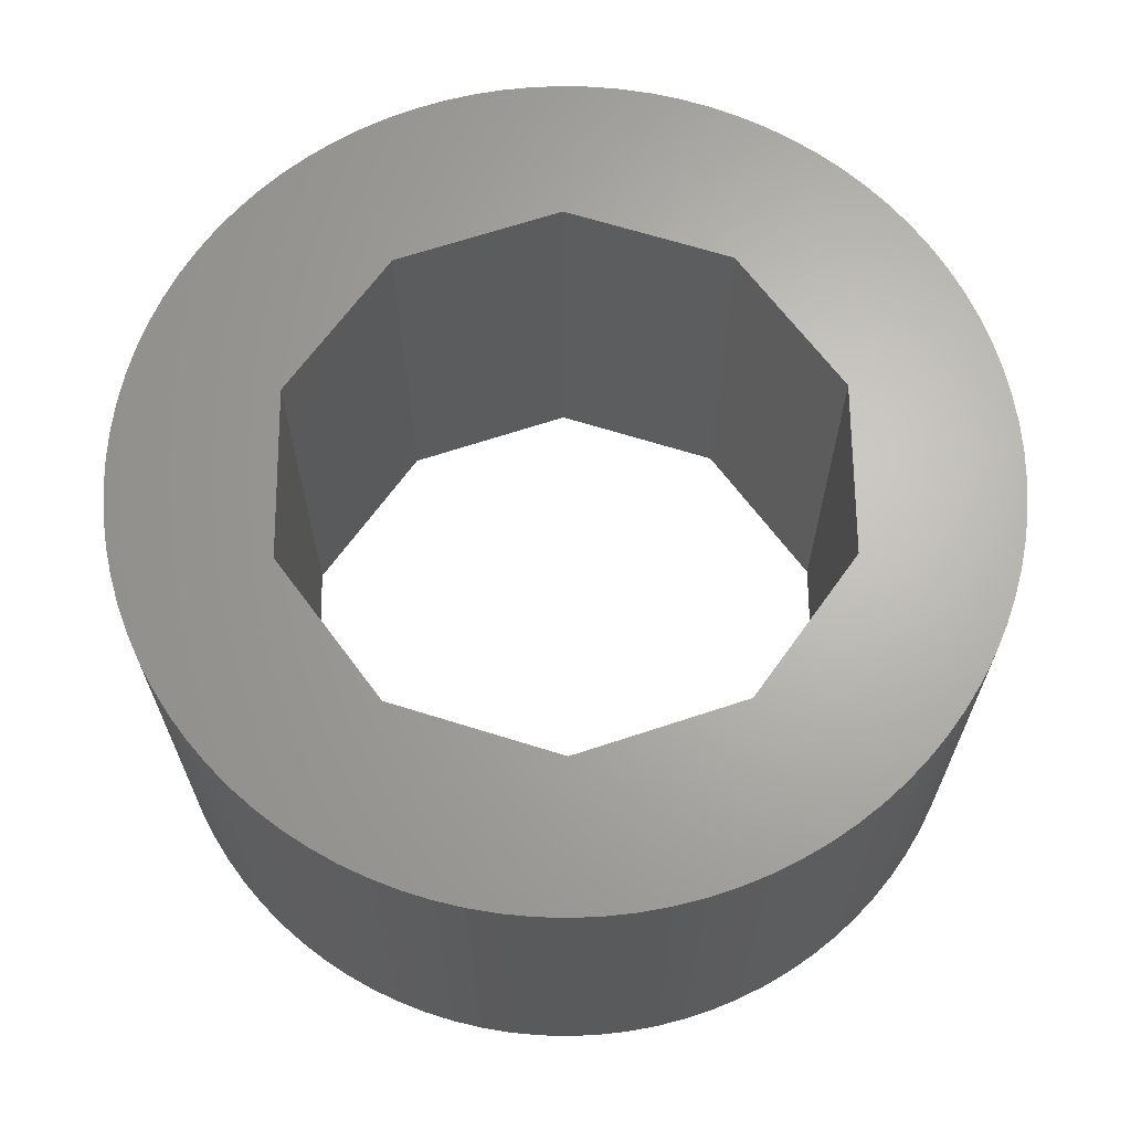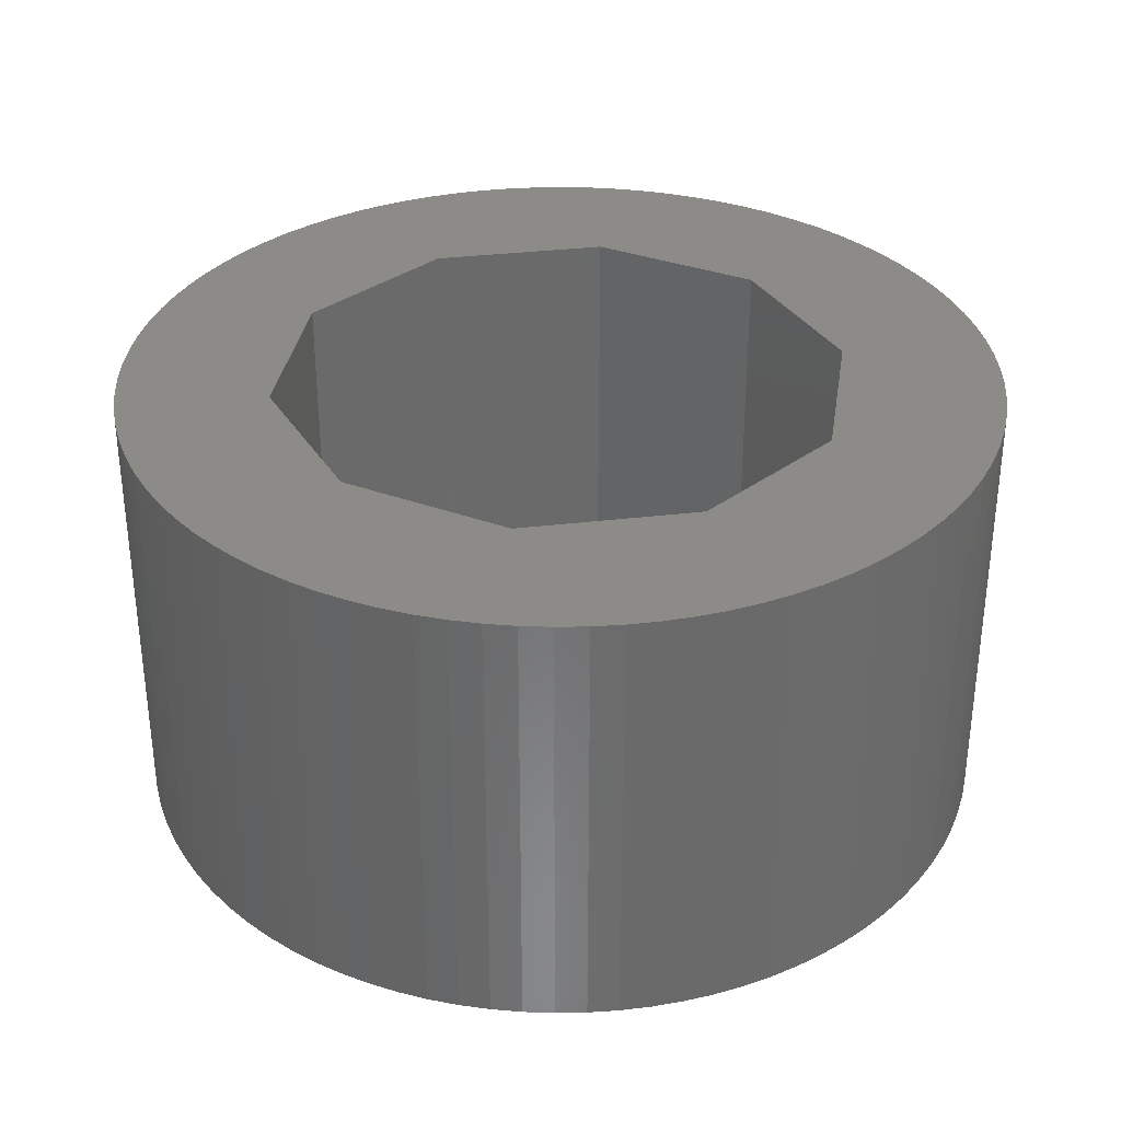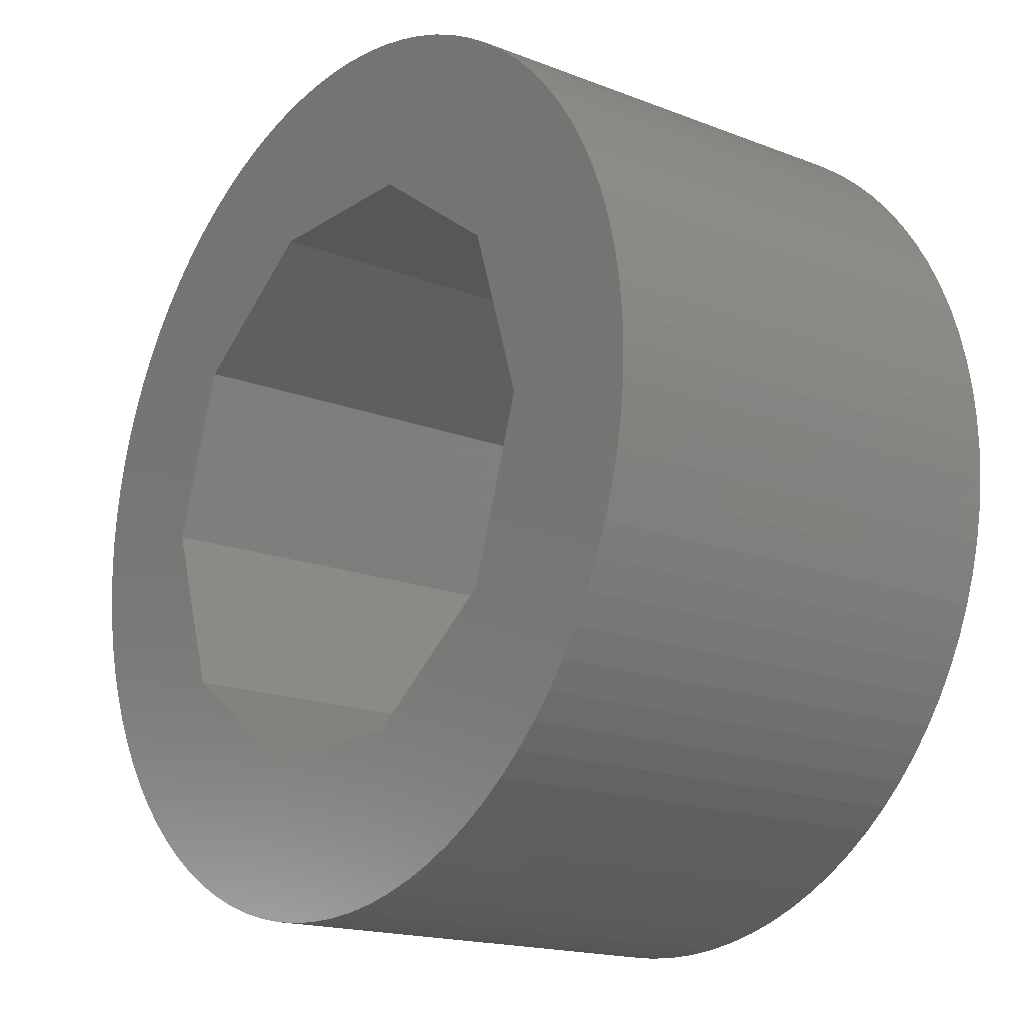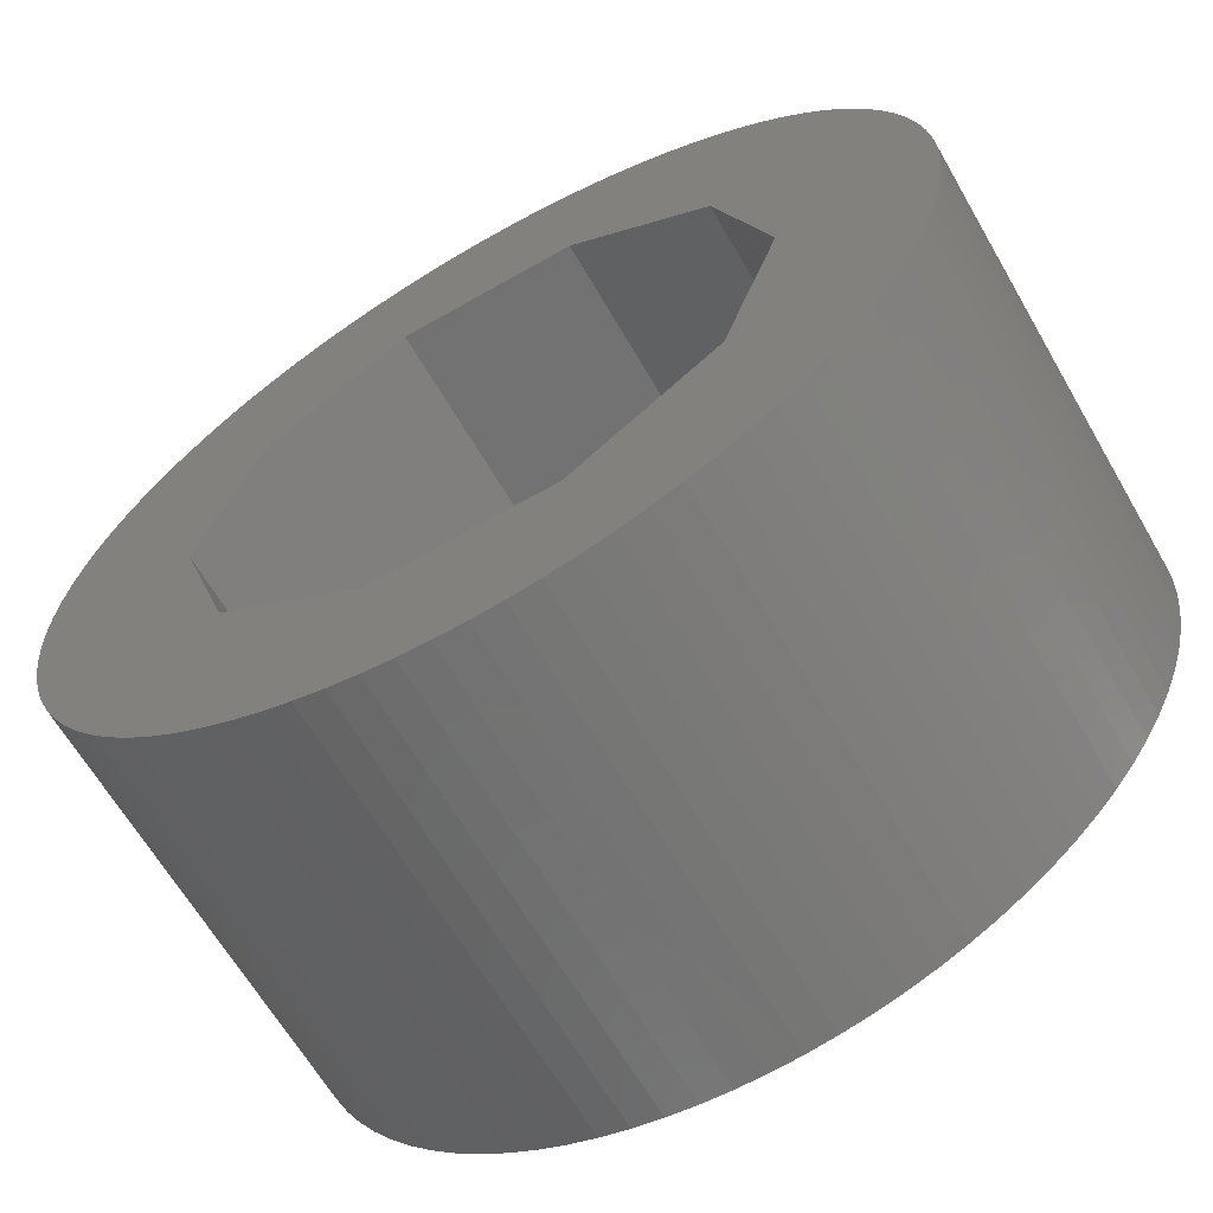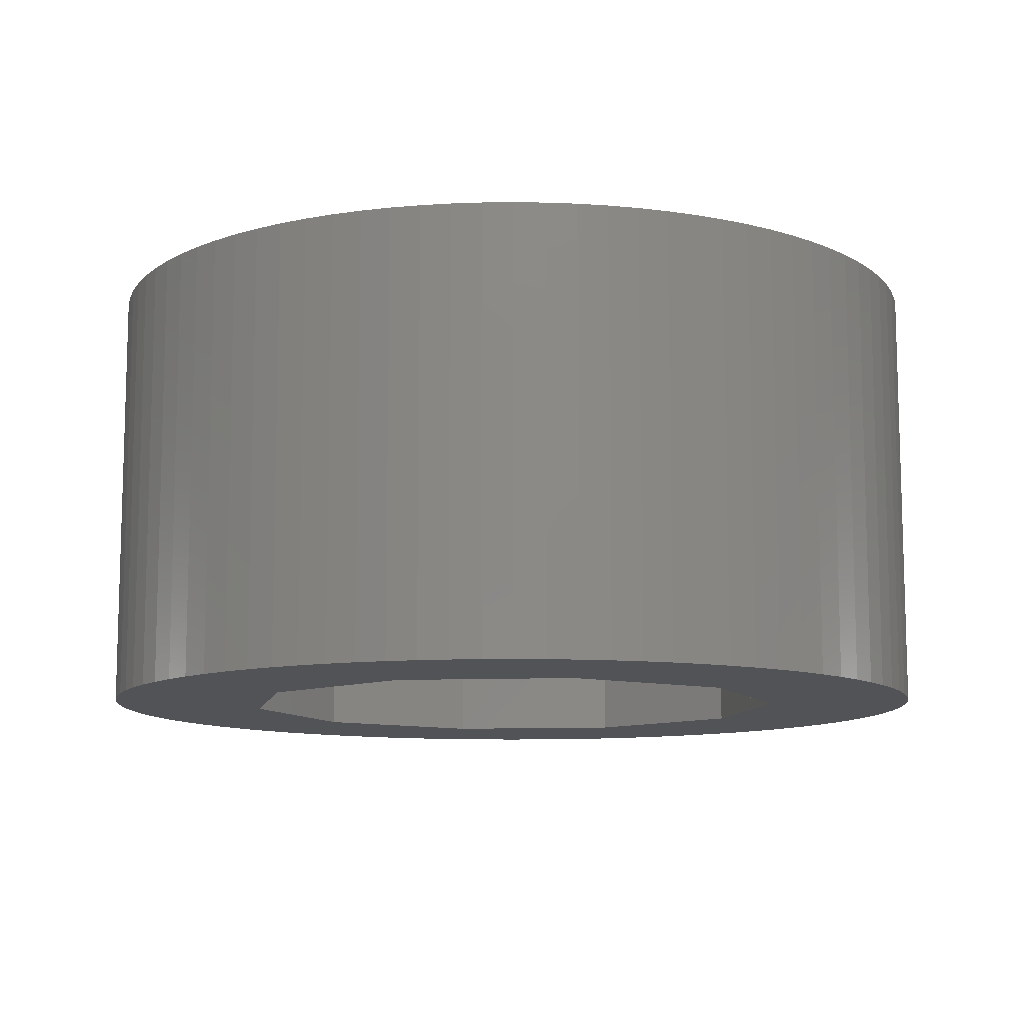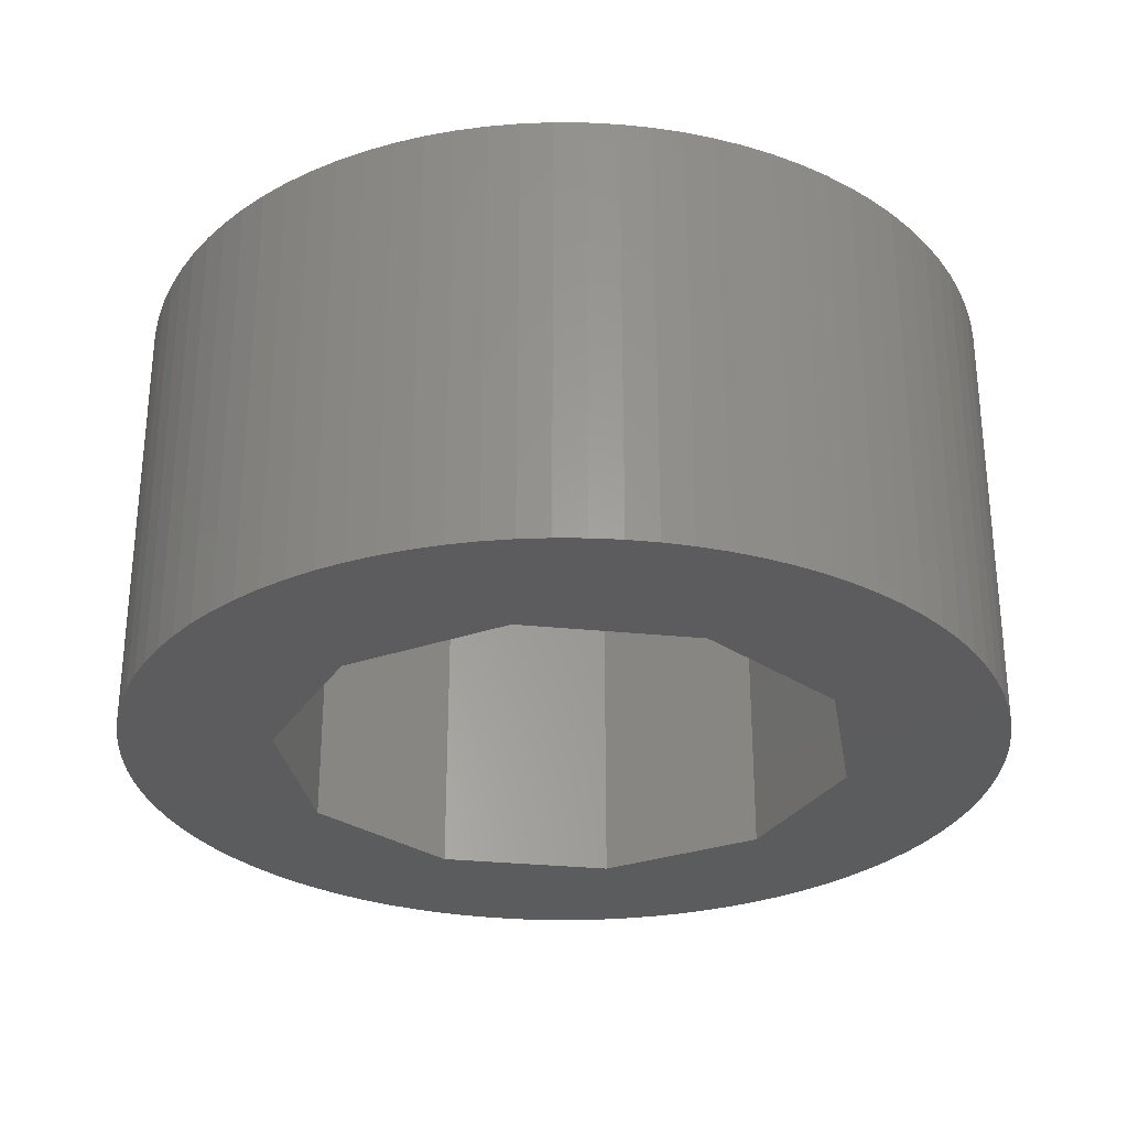
<metadata>
{"format":"stl","ext":"stl","renderer":"f3d","projection":"perspective","resolution":1024,"background":"white","views":[{"elev":65.9,"azim":161.5,"up":"+Z"},{"elev":33.4,"azim":62.7,"up":"+Z"},{"elev":-17.2,"azim":52.1,"up":"+Y"},{"elev":-64.3,"azim":30.0,"up":"+Y"},{"elev":-10.7,"azim":113.7,"up":"+Z"},{"elev":-29.4,"azim":171.3,"up":"+Z"}]}
</metadata>
<code>
# stl→obj: 200 verts, 400 faces
v 4 0 4.05
v 3.99 0.279 0
v 3.99 0.279 4.05
v 4 0 0
v -4 0 0
v -3.99 0.279 4.05
v -3.99 0.279 0
v -4 0 4.05
v 0.1396 3.998 0
v -0.1396 3.998 4.05
v 0.1396 3.998 4.05
v -0.1396 3.998 0
v -0.1396 -3.998 0
v 0.1396 -3.998 4.05
v -0.1396 -3.998 4.05
v 0.1396 -3.998 0
v 2.877 2.779 0
v 2.677 2.973 4.05
v 2.877 2.779 4.05
v 2.677 2.973 0
v -2.677 2.973 0
v -2.877 2.779 4.05
v -2.677 2.973 4.05
v -2.877 2.779 0
v -1.498 3.709 0
v -1.753 3.595 4.05
v -1.498 3.709 4.05
v -1.753 3.595 0
v 3.236 -2.351 4.05
v 3.392 -2.12 0
v 3.392 -2.12 4.05
v 3.236 -2.351 0
v 3.759 1.368 4.05
v 3.654 1.627 0
v 3.654 1.627 4.05
v 3.759 1.368 0
v 1.498 3.709 0
v 1.236 3.804 4.05
v 1.498 3.709 4.05
v 1.236 3.804 0
v 2.237 3.316 0
v 2 3.464 4.05
v 2.237 3.316 4.05
v 2 3.464 0
v -3.654 1.627 0
v -3.532 1.878 4.05
v -3.532 1.878 0
v -3.654 1.627 4.05
v -0.6946 3.939 0
v -0.9677 3.881 4.05
v -0.6946 3.939 4.05
v -0.9677 3.881 0
v 3.845 -1.103 4.05
v 3.913 -0.8316 0
v 3.913 -0.8316 4.05
v 3.845 -1.103 0
v 0.9677 -3.881 0
v 1.236 -3.804 4.05
v 0.9677 -3.881 4.05
v 1.236 -3.804 0
v 0.6946 -3.939 0
v 0.6946 -3.939 4.05
v 3.961 0.5567 4.05
v 3.913 0.8316 0
v 3.913 0.8316 4.05
v 3.961 0.5567 0
v 3.392 2.12 4.05
v 3.236 2.351 0
v 3.236 2.351 4.05
v 3.392 2.12 0
v 3.064 2.571 0
v 3.064 2.571 4.05
v 3.532 1.878 4.05
v 3.532 1.878 0
v 0.6946 3.939 0
v 0.4181 3.978 4.05
v 0.6946 3.939 4.05
v 0.4181 3.978 0
v 1.753 3.595 4.05
v 1.753 3.595 0
v 2.463 3.152 0
v 2.463 3.152 4.05
v -3.913 0.8316 0
v -3.845 1.103 4.05
v -3.845 1.103 0
v -3.913 0.8316 4.05
v -3.236 2.351 0
v -3.064 2.571 4.05
v -3.064 2.571 0
v -3.236 2.351 4.05
v -3.392 2.12 0
v -3.392 2.12 4.05
v -3.759 1.368 0
v -3.759 1.368 4.05
v -3.961 0.5567 0
v -3.961 0.5567 4.05
v -2 3.464 0
v -2.237 3.316 4.05
v -2 3.464 4.05
v -2.237 3.316 0
v -1.236 3.804 4.05
v -1.236 3.804 0
v -0.4181 3.978 4.05
v -0.4181 3.978 0
v -3.532 -1.878 0
v -3.654 -1.627 4.05
v -3.654 -1.627 0
v -3.532 -1.878 4.05
v 3.845 1.103 4.05
v 3.845 1.103 0
v 0.9677 3.881 0
v 0.9677 3.881 4.05
v 2.629 0 4.05
v 3.99 -0.279 4.05
v 3.961 -0.5567 4.05
v 2.127 1.545 4.05
v 3.759 -1.368 4.05
v 2.127 -1.545 4.05
v 3.654 -1.627 4.05
v 3.532 -1.878 4.05
v 3.064 -2.571 4.05
v 2.877 -2.779 4.05
v 0.8123 2.5 4.05
v -0.8123 2.5 4.05
v -2.127 1.545 4.05
v -2.463 3.152 4.05
v 2.677 -2.973 4.05
v 2.463 -3.152 4.05
v 2.237 -3.316 4.05
v 0.8123 -2.5 4.05
v 2 -3.464 4.05
v 1.753 -3.595 4.05
v 1.498 -3.709 4.05
v 0.4181 -3.978 4.05
v -0.8123 -2.5 4.05
v -0.4181 -3.978 4.05
v -0.6946 -3.939 4.05
v -0.9677 -3.881 4.05
v -1.236 -3.804 4.05
v -1.498 -3.709 4.05
v -1.753 -3.595 4.05
v -2 -3.464 4.05
v -2.237 -3.316 4.05
v -2.127 -1.545 4.05
v -2.463 -3.152 4.05
v -3.759 -1.368 4.05
v -2.629 0 4.05
v -2.677 -2.973 4.05
v -2.877 -2.779 4.05
v -3.064 -2.571 4.05
v -3.236 -2.351 4.05
v -3.392 -2.12 4.05
v -3.845 -1.103 4.05
v -3.913 -0.8316 4.05
v -3.961 -0.5567 4.05
v -3.99 -0.279 4.05
v -2.463 3.152 0
v 3.99 -0.279 0
v 3.759 -1.368 0
v 3.654 -1.627 0
v 3.961 -0.5567 0
v 3.064 -2.571 0
v -1.236 -3.804 0
v -0.9677 -3.881 0
v -3.759 -1.368 0
v 2.629 0 0
v 2.127 -1.545 0
v 3.532 -1.878 0
v 2.127 1.545 0
v 2.877 -2.779 0
v 2.677 -2.973 0
v 2.463 -3.152 0
v 2.237 -3.316 0
v 0.8123 -2.5 0
v 2 -3.464 0
v 1.753 -3.595 0
v 1.498 -3.709 0
v 0.4181 -3.978 0
v -0.8123 -2.5 0
v -0.4181 -3.978 0
v -0.6946 -3.939 0
v -1.498 -3.709 0
v -1.753 -3.595 0
v -2 -3.464 0
v -2.237 -3.316 0
v -2.127 -1.545 0
v -2.463 -3.152 0
v -2.677 -2.973 0
v -2.877 -2.779 0
v 0.8123 2.5 0
v -0.8123 2.5 0
v -2.127 1.545 0
v -2.629 0 0
v -3.064 -2.571 0
v -3.236 -2.351 0
v -3.392 -2.12 0
v -3.845 -1.103 0
v -3.913 -0.8316 0
v -3.961 -0.5567 0
v -3.99 -0.279 0
f 1 2 3
f 2 1 4
f 5 6 7
f 6 5 8
f 9 10 11
f 10 9 12
f 13 14 15
f 14 13 16
f 17 18 19
f 18 17 20
f 21 22 23
f 22 21 24
f 25 26 27
f 26 25 28
f 29 30 31
f 30 29 32
f 33 34 35
f 34 33 36
f 37 38 39
f 38 37 40
f 41 42 43
f 42 41 44
f 45 46 47
f 46 45 48
f 49 50 51
f 50 49 52
f 53 54 55
f 54 53 56
f 57 58 59
f 58 57 60
f 61 59 62
f 59 61 57
f 63 64 65
f 64 63 66
f 3 66 63
f 66 3 2
f 67 68 69
f 68 67 70
f 69 71 72
f 71 69 68
f 73 70 67
f 70 73 74
f 75 76 77
f 76 75 78
f 78 11 76
f 11 78 9
f 44 79 42
f 79 44 80
f 81 43 82
f 43 81 41
f 83 84 85
f 84 83 86
f 87 88 89
f 88 87 90
f 89 22 24
f 22 89 88
f 91 90 87
f 90 91 92
f 93 48 45
f 48 93 94
f 95 86 83
f 86 95 96
f 97 98 99
f 98 97 100
f 28 99 26
f 99 28 97
f 52 101 50
f 101 52 102
f 12 103 10
f 103 12 104
f 105 106 107
f 106 105 108
f 109 36 33
f 36 109 110
f 65 110 109
f 110 65 64
f 72 17 19
f 17 72 71
f 35 74 73
f 74 35 34
f 111 77 112
f 77 111 75
f 40 112 38
f 112 40 111
f 80 39 79
f 39 80 37
f 20 82 18
f 82 20 81
f 47 92 91
f 92 47 46
f 85 94 93
f 94 85 84
f 7 96 95
f 96 7 6
f 113 1 3
f 113 3 63
f 1 113 114
f 113 63 65
f 114 113 115
f 113 65 109
f 115 113 55
f 113 109 33
f 55 113 53
f 116 33 35
f 53 113 117
f 116 35 73
f 118 117 113
f 116 73 67
f 117 118 119
f 116 67 69
f 119 118 120
f 116 69 72
f 120 118 31
f 116 72 19
f 31 118 29
f 116 19 18
f 29 118 121
f 121 118 122
f 116 18 82
f 116 82 43
f 33 116 113
f 123 43 42
f 123 42 79
f 123 79 39
f 123 39 38
f 123 38 112
f 43 123 116
f 77 123 112
f 76 123 77
f 11 123 76
f 10 123 11
f 124 10 103
f 124 103 51
f 10 124 123
f 50 124 51
f 101 124 50
f 27 124 101
f 26 124 27
f 99 124 26
f 98 124 99
f 124 98 125
f 126 125 98
f 23 125 126
f 22 125 23
f 122 118 127
f 127 118 128
f 128 118 129
f 130 129 118
f 129 130 131
f 131 130 132
f 132 130 133
f 133 130 58
f 58 130 59
f 130 62 59
f 130 134 62
f 130 14 134
f 130 15 14
f 135 15 130
f 15 135 136
f 136 135 137
f 135 138 137
f 135 139 138
f 135 140 139
f 135 141 140
f 135 142 141
f 143 135 144
f 135 143 142
f 144 145 143
f 146 144 147
f 144 148 145
f 88 125 22
f 90 125 88
f 144 149 148
f 92 125 90
f 144 150 149
f 46 125 92
f 144 151 150
f 48 125 46
f 144 152 151
f 94 125 48
f 144 108 152
f 125 94 147
f 144 106 108
f 84 147 94
f 144 146 106
f 86 147 84
f 147 153 146
f 96 147 86
f 147 154 153
f 6 147 96
f 147 155 154
f 8 147 6
f 147 156 155
f 147 8 156
f 100 126 98
f 126 100 157
f 157 23 126
f 23 157 21
f 102 27 101
f 27 102 25
f 104 51 103
f 51 104 49
f 114 4 1
f 4 114 158
f 119 159 117
f 159 119 160
f 55 161 115
f 161 55 54
f 115 158 114
f 158 115 161
f 121 32 29
f 32 121 162
f 163 138 139
f 138 163 164
f 107 146 165
f 146 107 106
f 166 4 158
f 166 158 161
f 4 166 2
f 166 161 54
f 2 166 66
f 166 54 56
f 66 166 64
f 166 56 159
f 64 166 110
f 167 159 160
f 110 166 36
f 167 160 168
f 169 36 166
f 167 168 30
f 36 169 34
f 167 30 32
f 34 169 74
f 167 32 162
f 74 169 70
f 167 162 170
f 70 169 68
f 167 170 171
f 68 169 71
f 71 169 17
f 167 171 172
f 167 172 173
f 159 167 166
f 174 173 175
f 174 175 176
f 174 176 177
f 174 177 60
f 174 60 57
f 173 174 167
f 61 174 57
f 178 174 61
f 16 174 178
f 13 174 16
f 179 13 180
f 179 180 181
f 13 179 174
f 164 179 181
f 163 179 164
f 182 179 163
f 183 179 182
f 184 179 183
f 185 179 184
f 179 185 186
f 187 186 185
f 188 186 187
f 189 186 188
f 17 169 20
f 20 169 81
f 81 169 41
f 190 41 169
f 41 190 44
f 44 190 80
f 80 190 37
f 37 190 40
f 40 190 111
f 190 75 111
f 190 78 75
f 190 9 78
f 190 12 9
f 191 12 190
f 12 191 104
f 104 191 49
f 191 52 49
f 191 102 52
f 191 25 102
f 191 28 25
f 191 97 28
f 100 191 192
f 191 100 97
f 192 157 100
f 93 192 193
f 192 21 157
f 194 186 189
f 195 186 194
f 192 24 21
f 196 186 195
f 192 89 24
f 105 186 196
f 192 87 89
f 107 186 105
f 192 91 87
f 165 186 107
f 192 47 91
f 186 165 193
f 192 45 47
f 197 193 165
f 192 93 45
f 198 193 197
f 193 85 93
f 199 193 198
f 193 83 85
f 200 193 199
f 193 95 83
f 5 193 200
f 193 7 95
f 193 5 7
f 177 132 133
f 132 177 176
f 60 133 58
f 133 60 177
f 117 56 53
f 56 117 159
f 171 122 127
f 122 171 170
f 122 162 121
f 162 122 170
f 173 128 129
f 128 173 172
f 172 127 128
f 127 172 171
f 180 15 136
f 15 180 13
f 194 151 195
f 151 194 150
f 198 155 199
f 155 198 154
f 178 62 134
f 62 178 61
f 16 134 14
f 134 16 178
f 120 160 119
f 160 120 168
f 31 168 120
f 168 31 30
f 175 129 131
f 129 175 173
f 176 131 132
f 131 176 175
f 181 136 137
f 136 181 180
f 164 137 138
f 137 164 181
f 188 145 148
f 145 188 187
f 184 141 142
f 141 184 183
f 185 142 143
f 142 185 184
f 195 152 196
f 152 195 151
f 196 108 105
f 108 196 152
f 189 150 194
f 150 189 149
f 189 148 149
f 148 189 188
f 165 153 197
f 153 165 146
f 197 154 198
f 154 197 153
f 199 156 200
f 156 199 155
f 200 8 5
f 8 200 156
f 183 140 141
f 140 183 182
f 182 139 140
f 139 182 163
f 187 143 145
f 143 187 185
f 166 116 169
f 116 166 113
f 147 192 125
f 192 147 193
f 191 123 124
f 123 191 190
f 190 116 123
f 116 190 169
f 192 124 125
f 124 192 191
f 144 193 147
f 193 144 186
f 167 130 118
f 130 167 174
f 179 144 135
f 144 179 186
f 167 113 166
f 113 167 118
f 174 135 130
f 135 174 179

</code>
